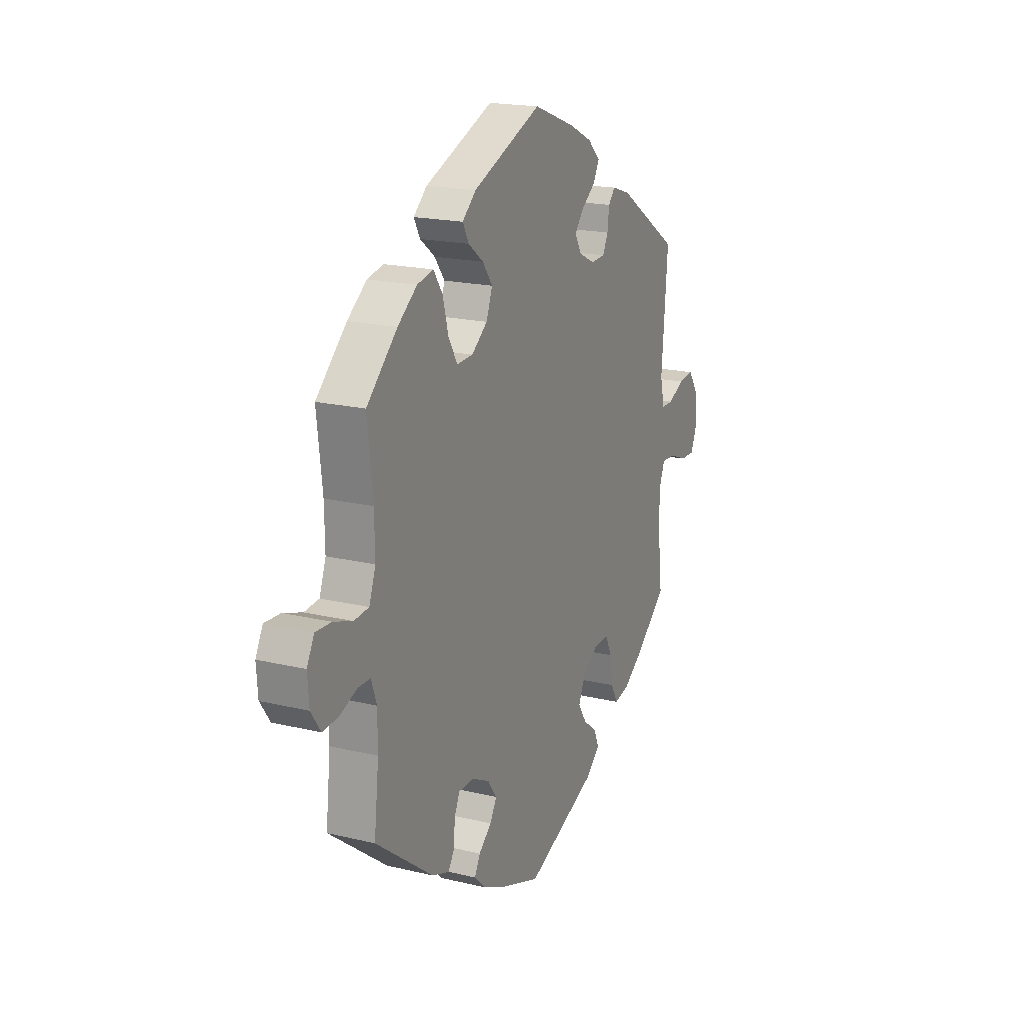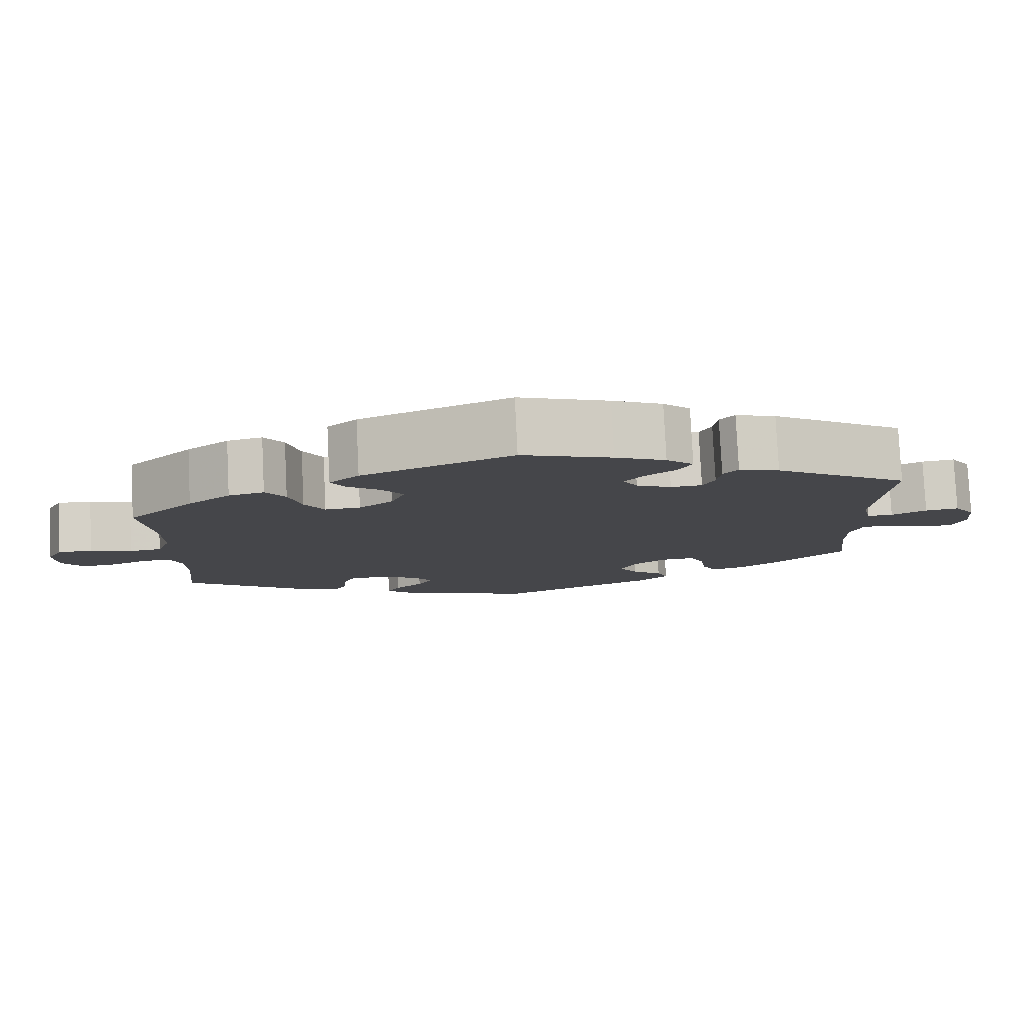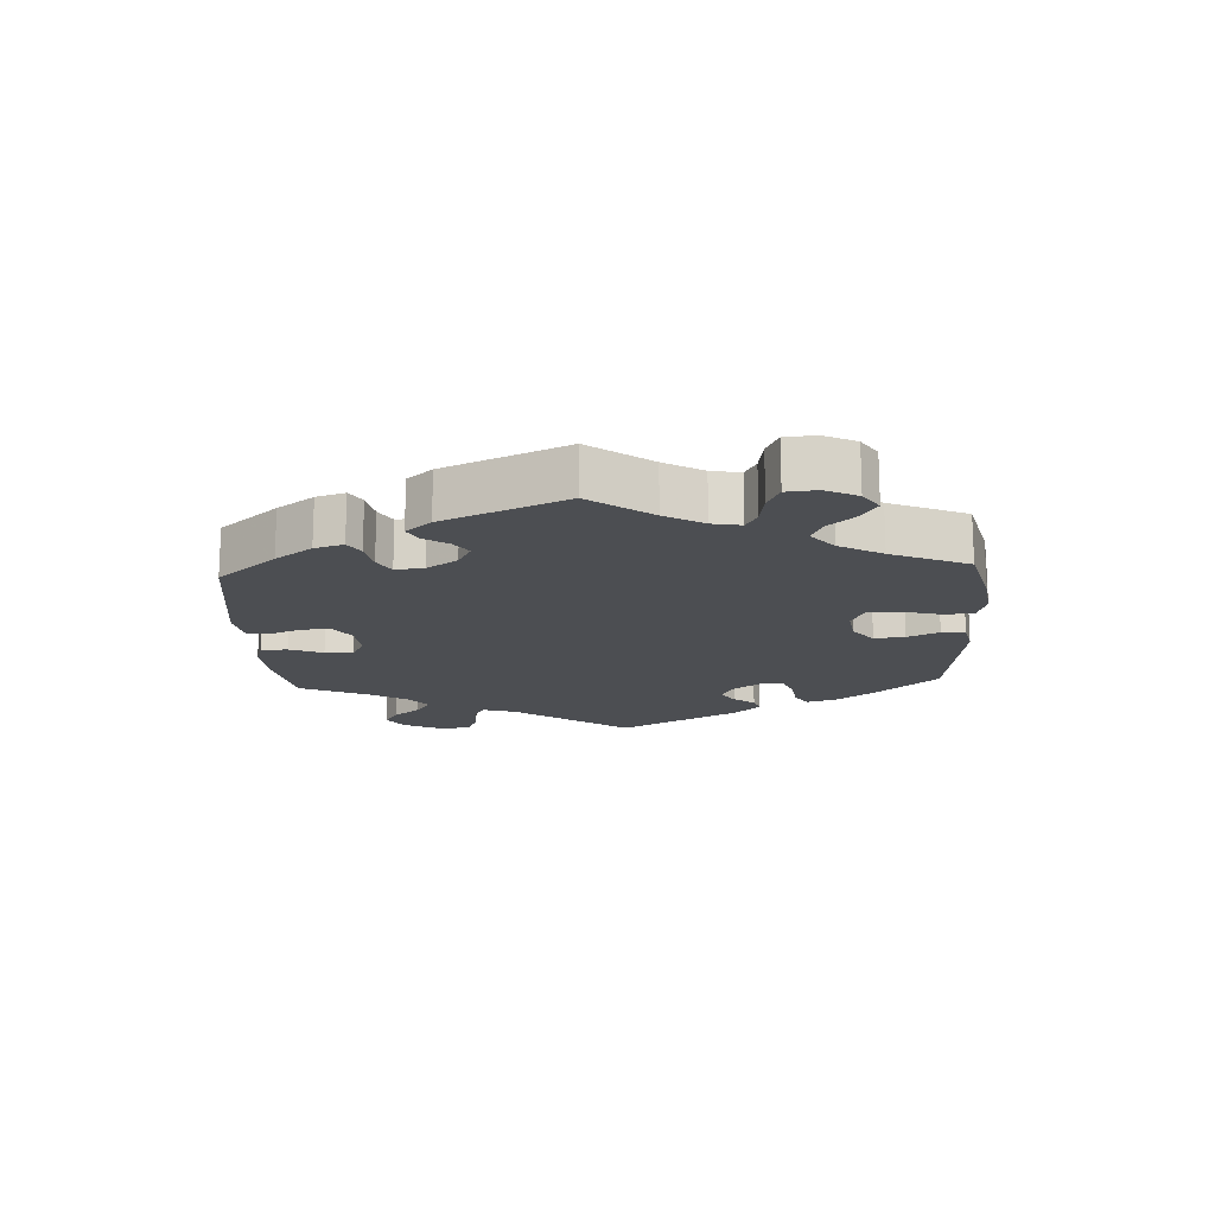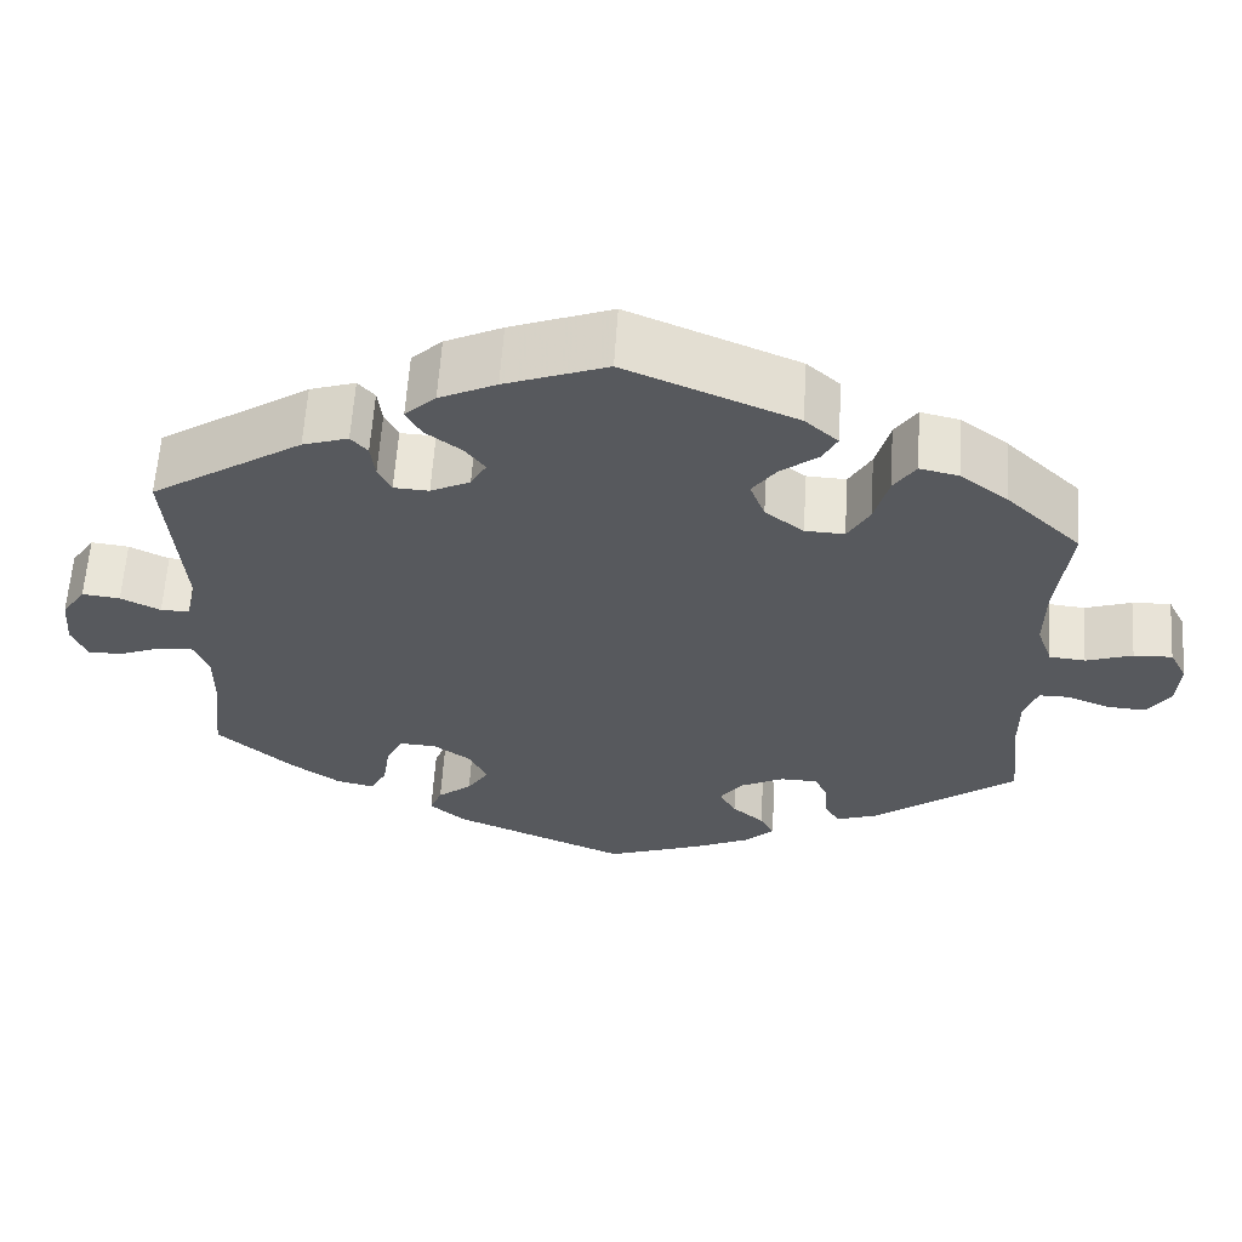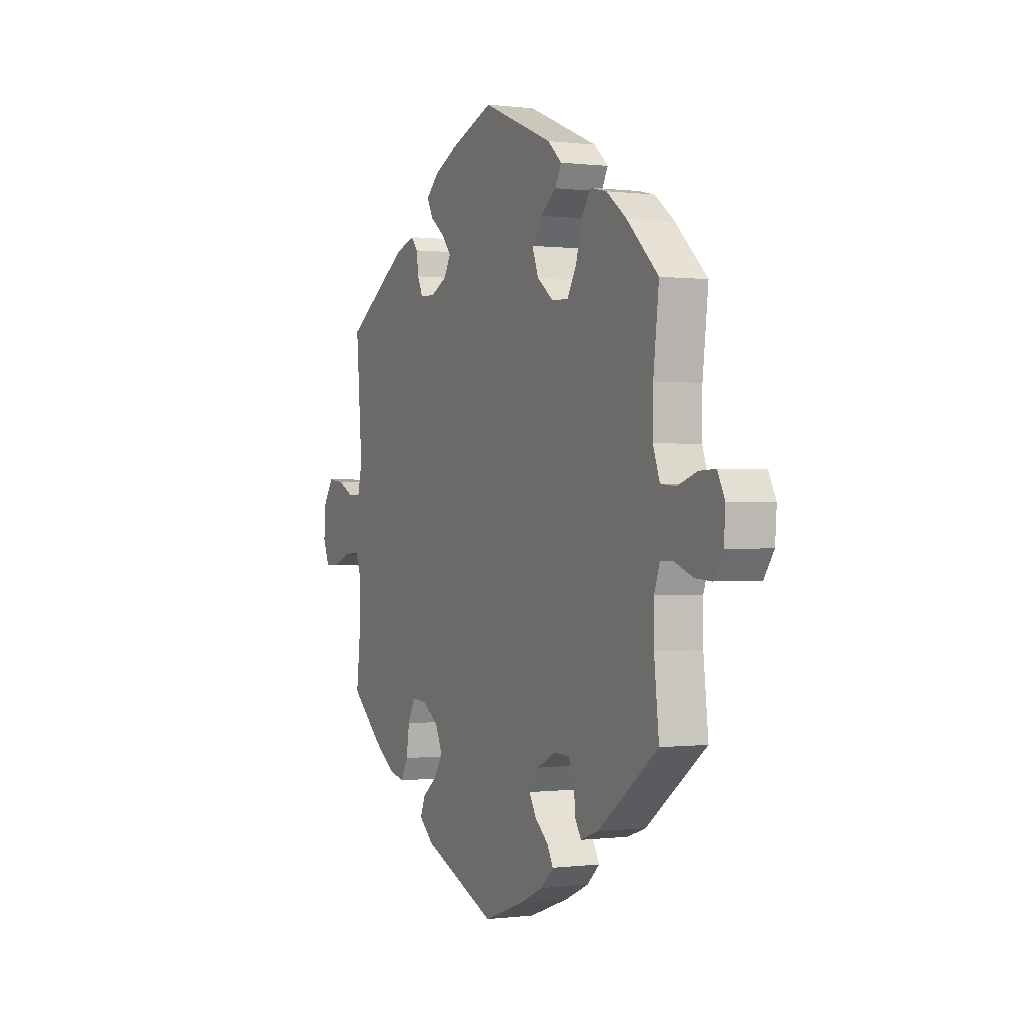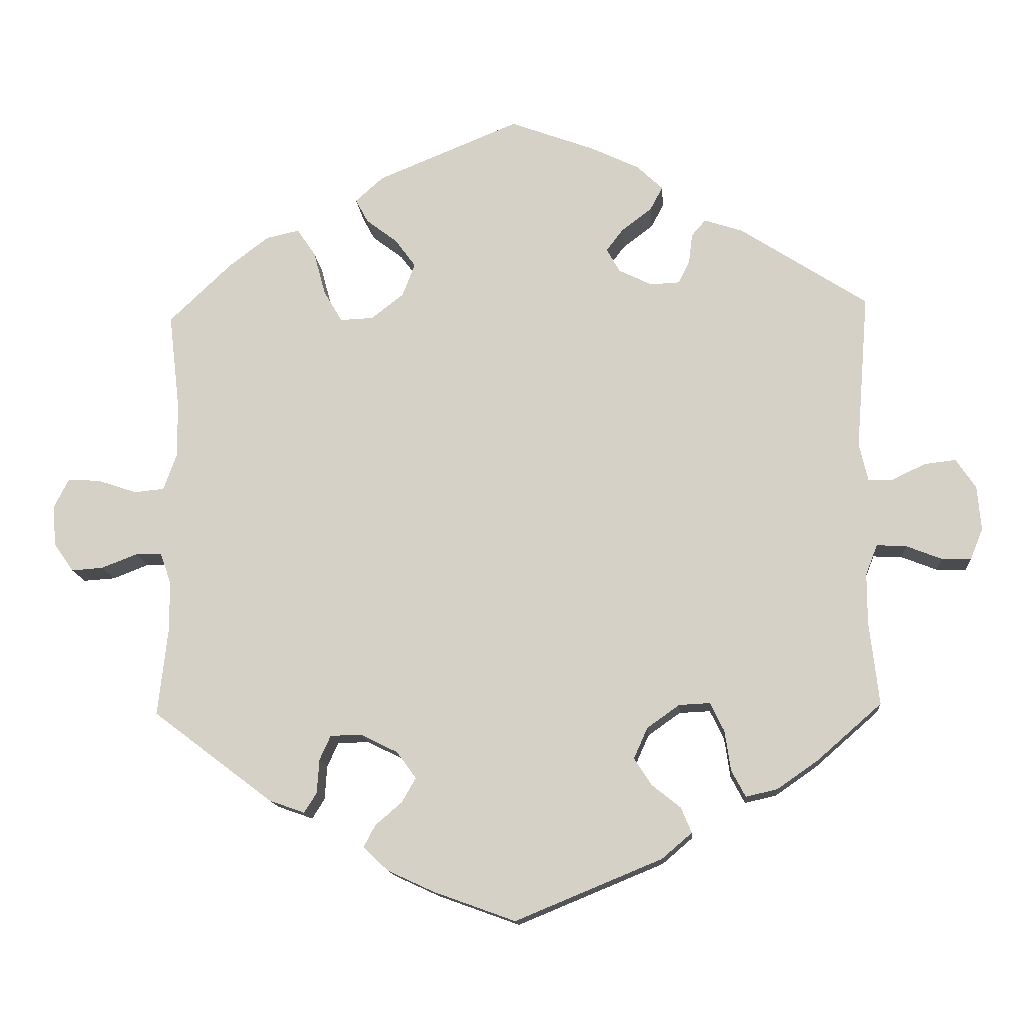
<metadata>
{"format":"obj","ext":"obj","renderer":"f3d","projection":"perspective","resolution":1024,"background":"white","views":[{"elev":18.8,"azim":-65.3,"up":"+Z"},{"elev":79.9,"azim":-2.8,"up":"+Z"},{"elev":-16.8,"azim":-116.8,"up":"+Y"},{"elev":60.7,"azim":-176.3,"up":"+Z"},{"elev":0.0,"azim":-115.4,"up":"+Z"},{"elev":-13.9,"azim":4.5,"up":"+Z"}]}
</metadata>
<code>
v 0.484 0.07 0.079
v 0.496 0.07 0.027
v 0.529 0.07 0.027
v 0.574 0.07 0.049
v 0.617 0.07 0.054
v 0.644 0.07 0.014
v 0.649 0.07 -0.046
v 0.632 0.07 -0.088
v 0.592 0.07 -0.087
v 0.544 0.07 -0.068
v 0.504 0.07 -0.066
v 0.488 0.07 -0.107
v 0.488 0.07 -0.175
v 0.501 0.07 -0.288
v 0.414 0.07 -0.364
v 0.358 0.07 -0.403
v 0.315 0.07 -0.413
v 0.296 0.07 -0.377
v 0.288 0.07 -0.323
v 0.269 0.07 -0.284
v 0.227 0.07 -0.286
v 0.183 0.07 -0.317
v 0.164 0.07 -0.359
v 0.188 0.07 -0.396
v 0.227 0.07 -0.427
v 0.241 0.07 -0.461
v 0.2 0.07 -0.496
v 0.001 0.07 -0.578
v -0.11 0.07 -0.538
v -0.173 0.07 -0.509
v -0.207 0.07 -0.477
v -0.191 0.07 -0.447
v -0.155 0.07 -0.416
v -0.136 0.07 -0.383
v -0.162 0.07 -0.347
v -0.212 0.07 -0.322
v -0.255 0.07 -0.323
v -0.27 0.07 -0.356
v -0.273 0.07 -0.402
v -0.29 0.07 -0.429
v -0.338 0.07 -0.412
v -0.501 0.07 -0.289
v -0.488 0.07 -0.172
v -0.488 0.07 -0.103
v -0.503 0.07 -0.06
v -0.538 0.07 -0.06
v -0.587 0.07 -0.079
v -0.63 0.07 -0.082
v -0.657 0.07 -0.043
v -0.661 0.07 0.012
v -0.641 0.07 0.051
v -0.597 0.07 0.049
v -0.544 0.07 0.031
v -0.503 0.07 0.035
v -0.485 0.07 0.085
v -0.486 0.07 0.161
v -0.501 0.07 0.289
v -0.416 0.07 0.37
v -0.362 0.07 0.411
v -0.317 0.07 0.421
v -0.292 0.07 0.384
v -0.276 0.07 0.325
v -0.251 0.07 0.282
v -0.206 0.07 0.284
v -0.162 0.07 0.318
v -0.145 0.07 0.363
v -0.173 0.07 0.401
v -0.215 0.07 0.433
v -0.232 0.07 0.465
v -0.194 0.07 0.499
v -0.001 0.07 0.578
v 0.115 0.07 0.535
v 0.18 0.07 0.504
v 0.215 0.07 0.471
v 0.198 0.07 0.439
v 0.157 0.07 0.408
v 0.134 0.07 0.378
v 0.152 0.07 0.346
v 0.197 0.07 0.324
v 0.237 0.07 0.326
v 0.252 0.07 0.357
v 0.257 0.07 0.397
v 0.276 0.07 0.419
v 0.328 0.07 0.402
v 0.501 0.07 0.29
v 0.484 0 0.079
v 0.496 0 0.027
v 0.529 0 0.027
v 0.574 0 0.049
v 0.617 0 0.054
v 0.644 0 0.014
v 0.649 0 -0.046
v 0.632 0 -0.088
v 0.592 0 -0.087
v 0.544 0 -0.068
v 0.504 0 -0.066
v 0.488 0 -0.107
v 0.488 0 -0.175
v 0.501 0 -0.288
v 0.414 0 -0.364
v 0.358 0 -0.403
v 0.315 0 -0.413
v 0.296 0 -0.377
v 0.288 0 -0.323
v 0.269 0 -0.284
v 0.227 0 -0.286
v 0.183 0 -0.317
v 0.164 0 -0.359
v 0.188 0 -0.396
v 0.227 0 -0.427
v 0.241 0 -0.461
v 0.2 0 -0.496
v 0.001 0 -0.578
v -0.11 0 -0.538
v -0.173 0 -0.509
v -0.207 0 -0.477
v -0.191 0 -0.447
v -0.155 0 -0.416
v -0.136 0 -0.383
v -0.162 0 -0.347
v -0.212 0 -0.322
v -0.255 0 -0.323
v -0.27 0 -0.356
v -0.273 0 -0.402
v -0.29 0 -0.429
v -0.338 0 -0.412
v -0.501 0 -0.289
v -0.488 0 -0.172
v -0.488 0 -0.103
v -0.503 0 -0.06
v -0.538 0 -0.06
v -0.587 0 -0.079
v -0.63 0 -0.082
v -0.657 0 -0.043
v -0.661 0 0.012
v -0.641 0 0.051
v -0.597 0 0.049
v -0.544 0 0.031
v -0.503 0 0.035
v -0.485 0 0.085
v -0.486 0 0.161
v -0.501 0 0.289
v -0.416 0 0.37
v -0.362 0 0.411
v -0.317 0 0.421
v -0.292 0 0.384
v -0.276 0 0.325
v -0.251 0 0.282
v -0.206 0 0.284
v -0.162 0 0.318
v -0.145 0 0.363
v -0.173 0 0.401
v -0.215 0 0.433
v -0.232 0 0.465
v -0.194 0 0.499
v -0.001 0 0.578
v 0.115 0 0.535
v 0.18 0 0.504
v 0.215 0 0.471
v 0.198 0 0.439
v 0.157 0 0.408
v 0.134 0 0.378
v 0.152 0 0.346
v 0.197 0 0.324
v 0.237 0 0.326
v 0.252 0 0.357
v 0.257 0 0.397
v 0.276 0 0.419
v 0.328 0 0.402
v 0.501 0 0.29
f 84 85 1
f 81 82 83 84
f 80 81 84 1
f 79 80 1 2
f 78 79 2
f 73 74 75 76
f 73 76 77
f 72 73 77
f 71 72 77
f 70 71 77 78
f 67 68 69 70
f 66 67 70 78
f 59 60 61 62
f 59 62 63
f 56 57 58 59
f 55 56 59 63
f 54 55 63 64
f 50 51 52 53
f 50 53 54
f 49 50 54
f 46 47 48 49
f 45 46 49 54
f 44 45 54 64
f 40 41 42 43
f 38 39 40 43
f 37 38 43 44
f 36 37 44 64
f 30 31 32 33
f 30 33 34
f 29 30 34
f 28 29 34
f 27 28 34
f 24 25 26 27
f 23 24 27 34
f 22 23 34 35
f 16 17 18 19
f 16 19 20
f 13 14 15 16
f 12 13 16 20
f 11 12 20 21
f 7 8 9 10
f 7 10 11
f 6 7 11
f 3 4 5 6
f 2 3 6 11
f 65 66 78 2
f 35 36 64 65
f 21 22 35 65
f 2 11 21 65
f 86 170 169
f 169 168 167 166
f 86 169 166 165
f 87 86 165 164
f 87 164 163
f 161 160 159 158
f 162 161 158
f 162 158 157
f 162 157 156
f 163 162 156 155
f 155 154 153 152
f 163 155 152 151
f 147 146 145 144
f 148 147 144
f 144 143 142 141
f 148 144 141 140
f 149 148 140 139
f 138 137 136 135
f 139 138 135
f 139 135 134
f 134 133 132 131
f 139 134 131 130
f 149 139 130 129
f 128 127 126 125
f 128 125 124 123
f 129 128 123 122
f 149 129 122 121
f 118 117 116 115
f 119 118 115
f 119 115 114
f 119 114 113
f 119 113 112
f 112 111 110 109
f 119 112 109 108
f 120 119 108 107
f 104 103 102 101
f 105 104 101
f 101 100 99 98
f 105 101 98 97
f 106 105 97 96
f 95 94 93 92
f 96 95 92
f 96 92 91
f 91 90 89 88
f 96 91 88 87
f 87 163 151 150
f 150 149 121 120
f 150 120 107 106
f 150 106 96 87
f 1 86 87 2
f 2 87 88 3
f 3 88 89 4
f 4 89 90 5
f 5 90 91 6
f 6 91 92 7
f 7 92 93 8
f 8 93 94 9
f 9 94 95 10
f 10 95 96 11
f 11 96 97 12
f 12 97 98 13
f 13 98 99 14
f 14 99 100 15
f 15 100 101 16
f 16 101 102 17
f 17 102 103 18
f 18 103 104 19
f 19 104 105 20
f 20 105 106 21
f 21 106 107 22
f 22 107 108 23
f 23 108 109 24
f 24 109 110 25
f 25 110 111 26
f 26 111 112 27
f 27 112 113 28
f 28 113 114 29
f 29 114 115 30
f 30 115 116 31
f 31 116 117 32
f 32 117 118 33
f 33 118 119 34
f 34 119 120 35
f 35 120 121 36
f 36 121 122 37
f 37 122 123 38
f 38 123 124 39
f 39 124 125 40
f 40 125 126 41
f 41 126 127 42
f 42 127 128 43
f 43 128 129 44
f 44 129 130 45
f 45 130 131 46
f 46 131 132 47
f 47 132 133 48
f 48 133 134 49
f 49 134 135 50
f 50 135 136 51
f 51 136 137 52
f 52 137 138 53
f 53 138 139 54
f 54 139 140 55
f 55 140 141 56
f 56 141 142 57
f 57 142 143 58
f 58 143 144 59
f 59 144 145 60
f 60 145 146 61
f 61 146 147 62
f 62 147 148 63
f 63 148 149 64
f 64 149 150 65
f 65 150 151 66
f 66 151 152 67
f 67 152 153 68
f 68 153 154 69
f 69 154 155 70
f 70 155 156 71
f 71 156 157 72
f 72 157 158 73
f 73 158 159 74
f 74 159 160 75
f 75 160 161 76
f 76 161 162 77
f 77 162 163 78
f 78 163 164 79
f 79 164 165 80
f 80 165 166 81
f 81 166 167 82
f 82 167 168 83
f 83 168 169 84
f 84 169 170 85
f 85 170 86 1

</code>
